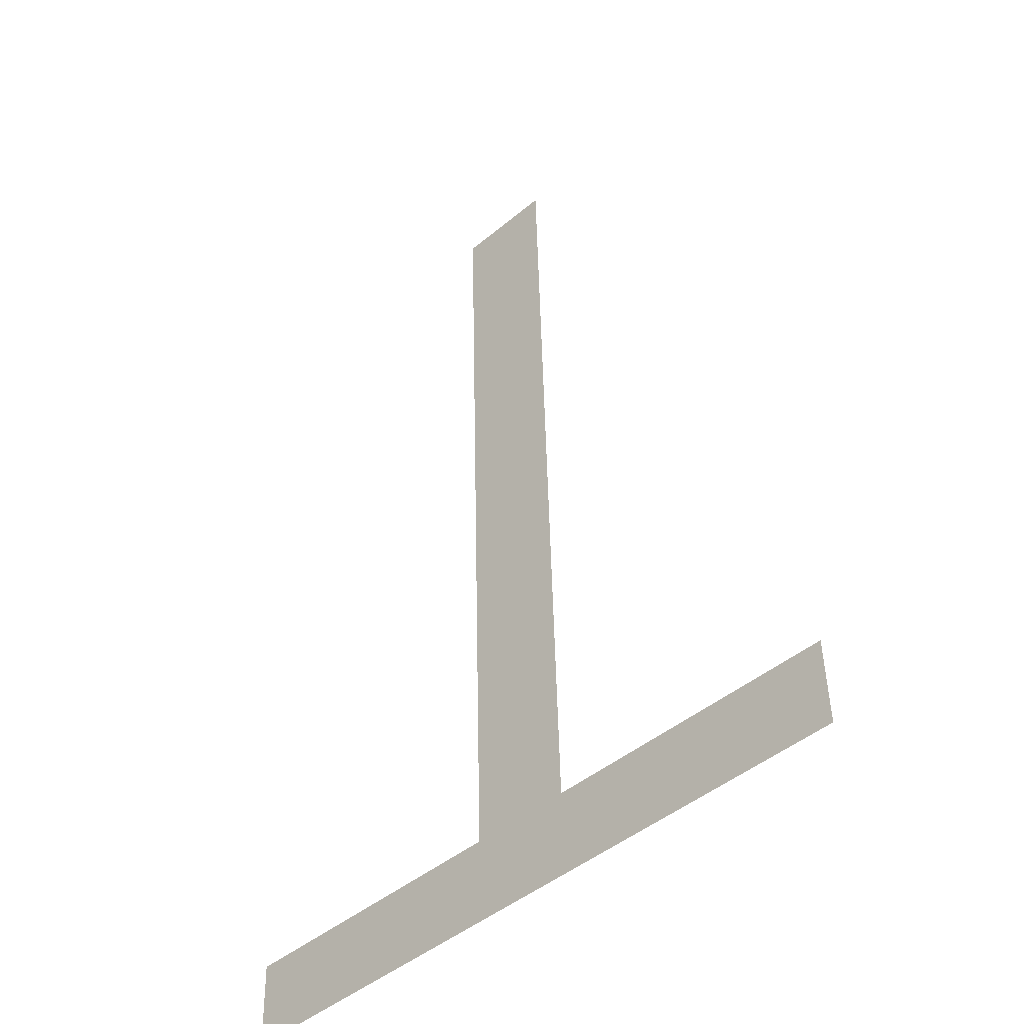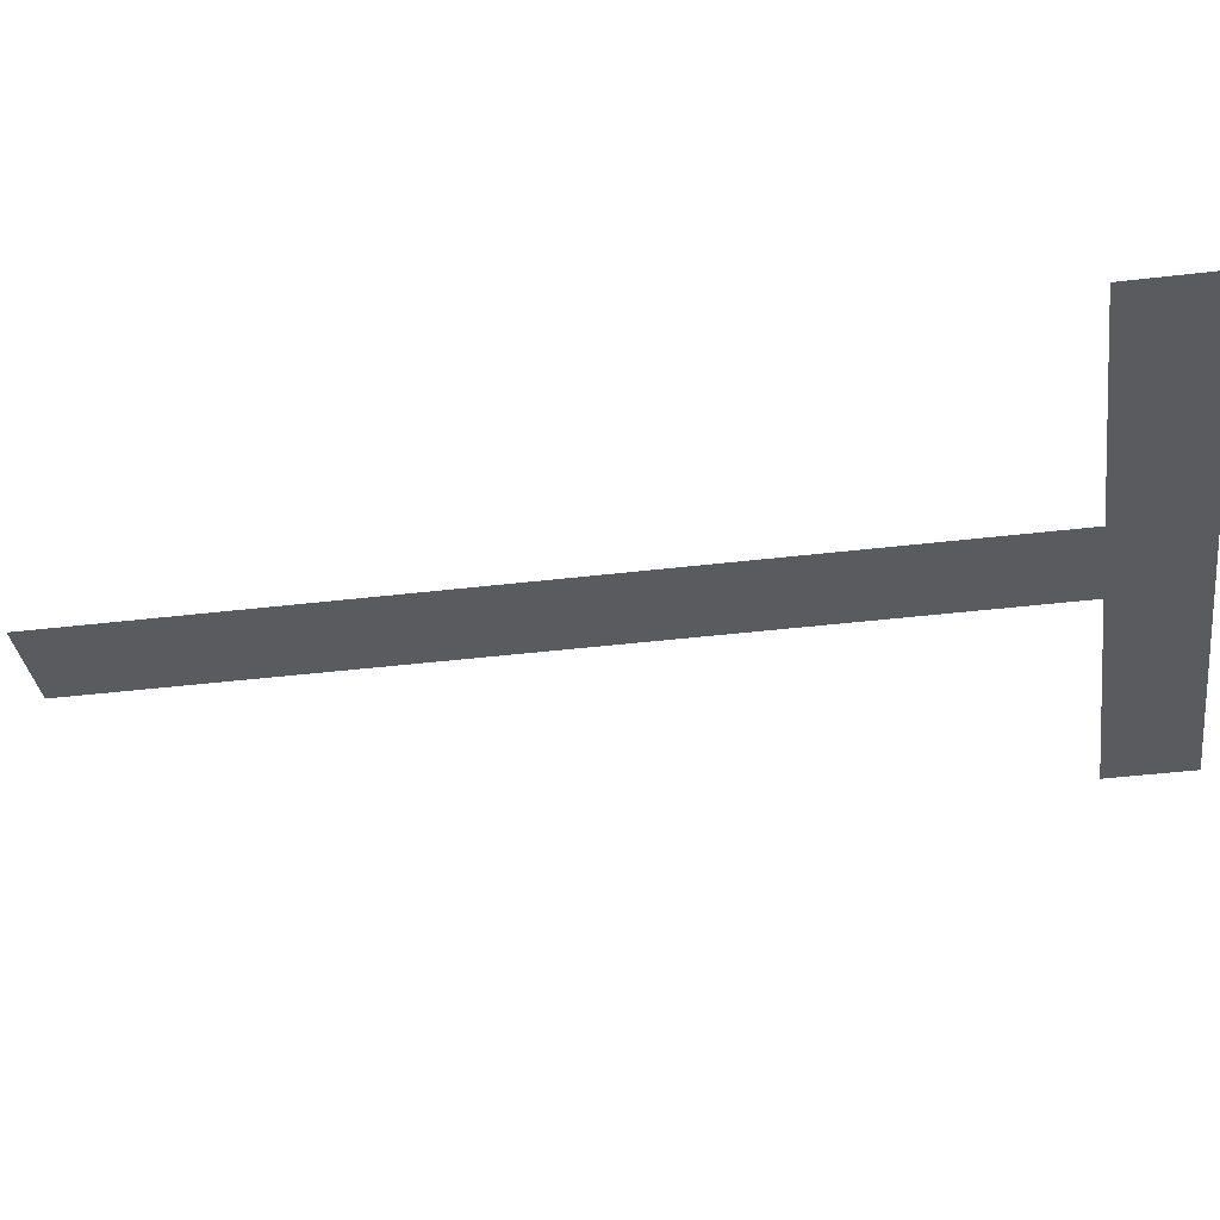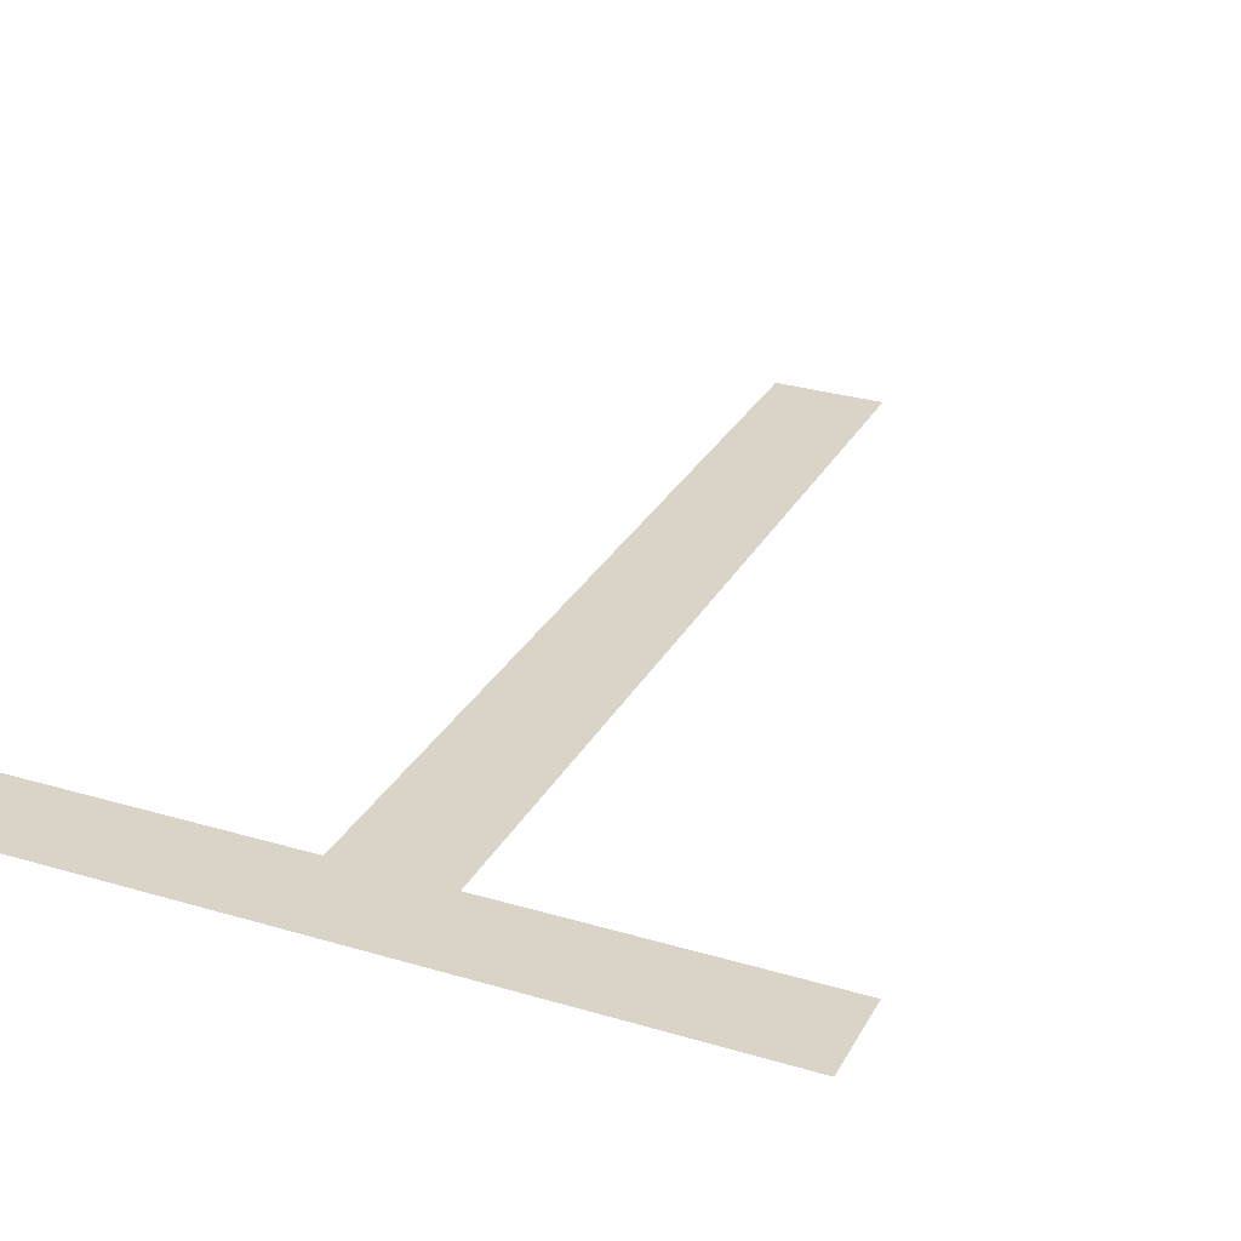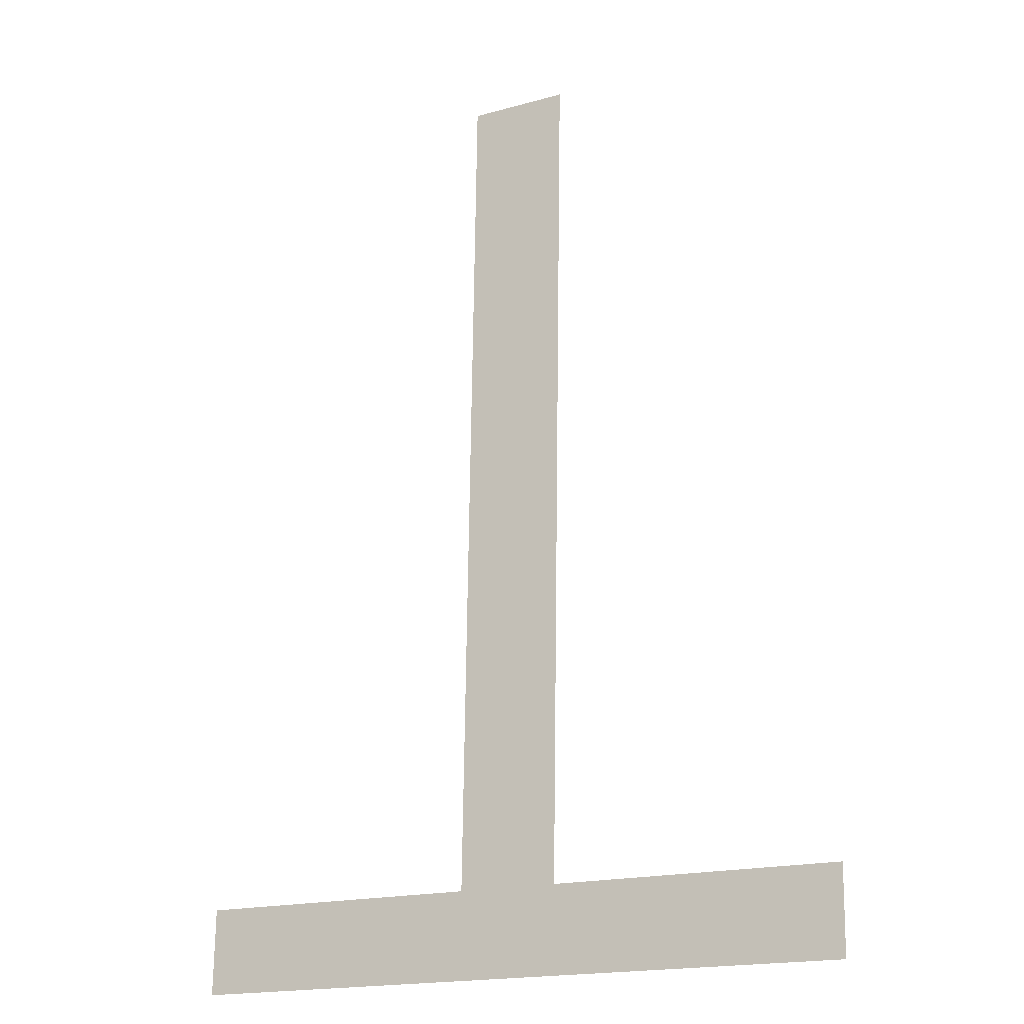
<metadata>
{"format":"obj","ext":"obj","renderer":"f3d","projection":"perspective","resolution":1024,"background":"white","views":[{"elev":-45.4,"azim":43.9,"up":"+Z"},{"elev":-32.6,"azim":97.6,"up":"+Y"},{"elev":30.1,"azim":-156.6,"up":"+Y"},{"elev":-17.8,"azim":-151.3,"up":"+Z"}]}
</metadata>
<code>
o mesh128/mesh128-geometry#mesh128-geometry
v -0.06951 -0.1865 0.12
v -0.08397 -0.1866 0.1218
v -0.08397 -0.1865 0.12
v -0.07783 -0.1866 0.1218
v -0.07567 -0.1866 0.1218
v -0.06951 -0.1866 0.1218
v -0.07783 -0.1871 0.1398
v -0.07567 -0.1871 0.1398
f 1 2 3
f 2 1 4
f 3 2 1
f 4 1 2
f 4 1 5
f 5 1 4
f 5 1 6
f 6 1 5
f 4 5 7
f 7 5 4
f 8 7 5
f 5 7 8

</code>
